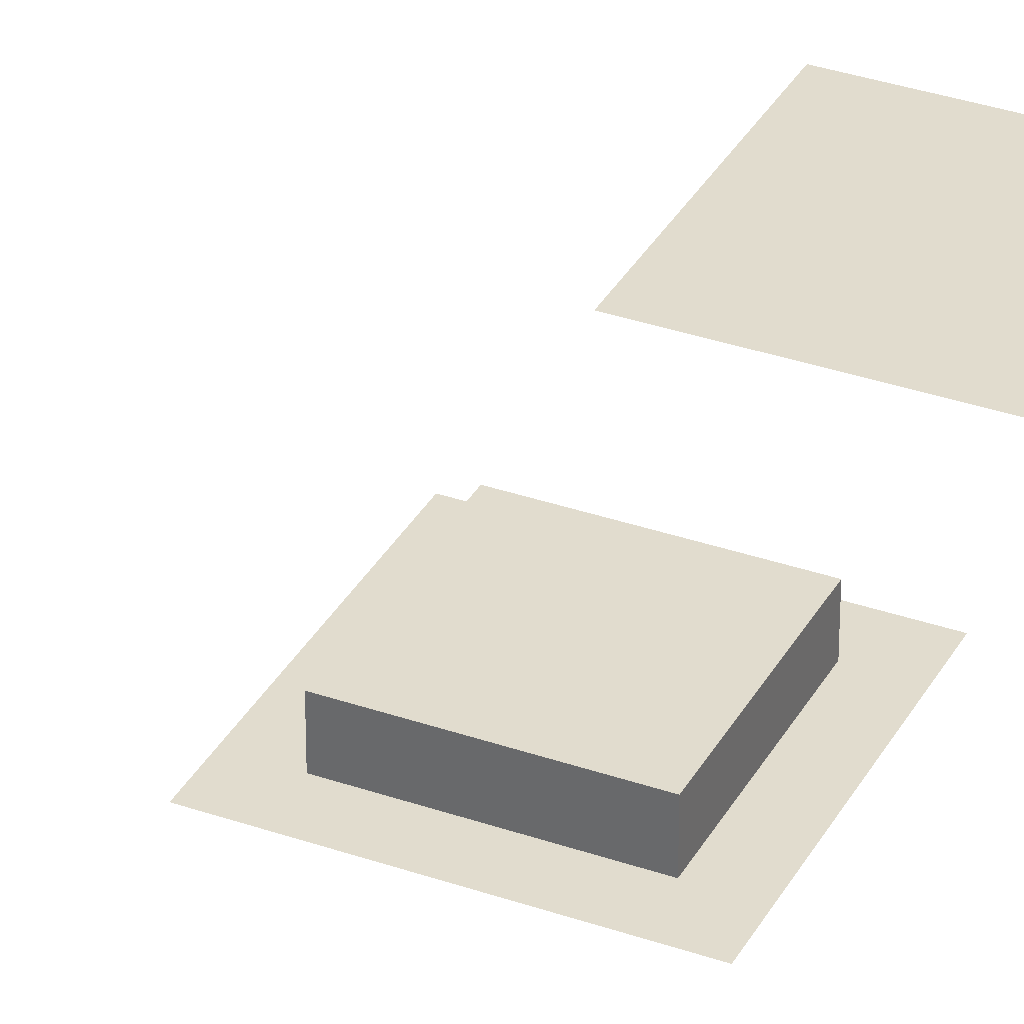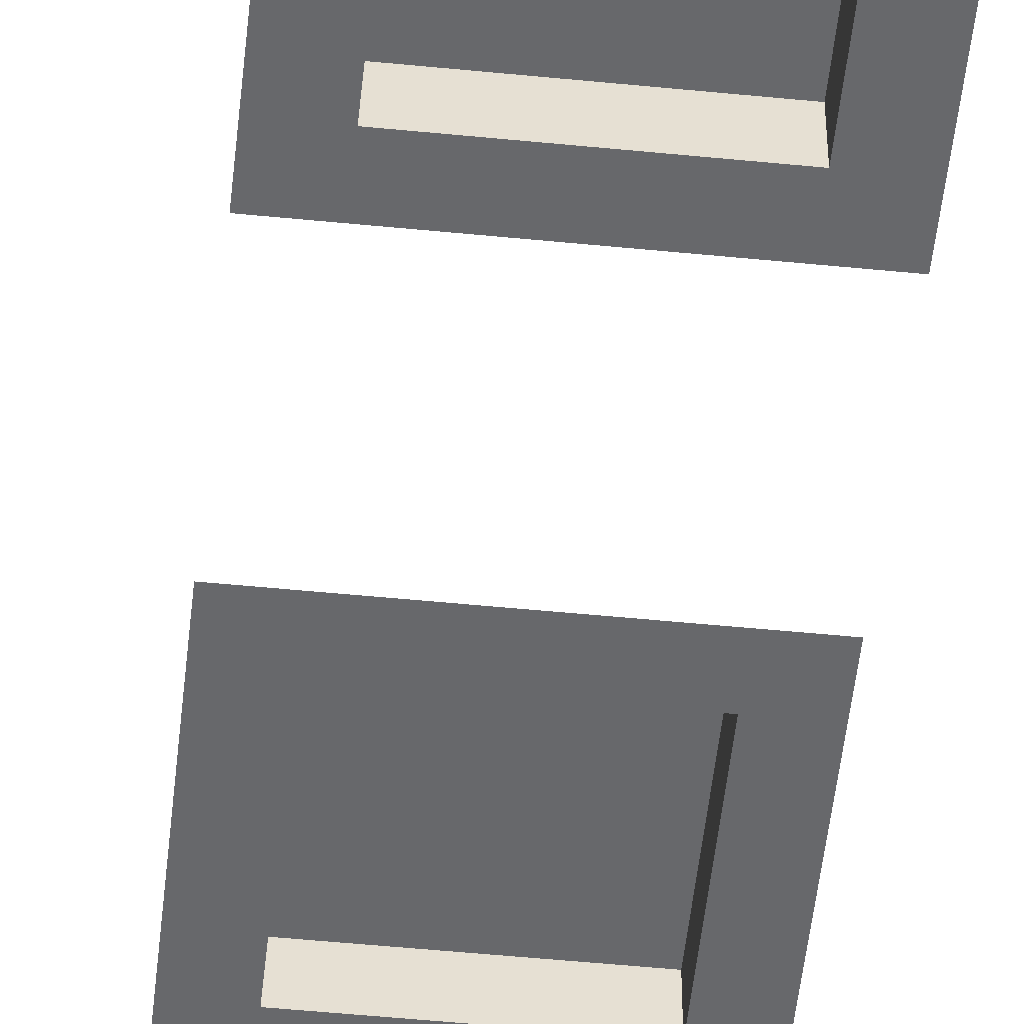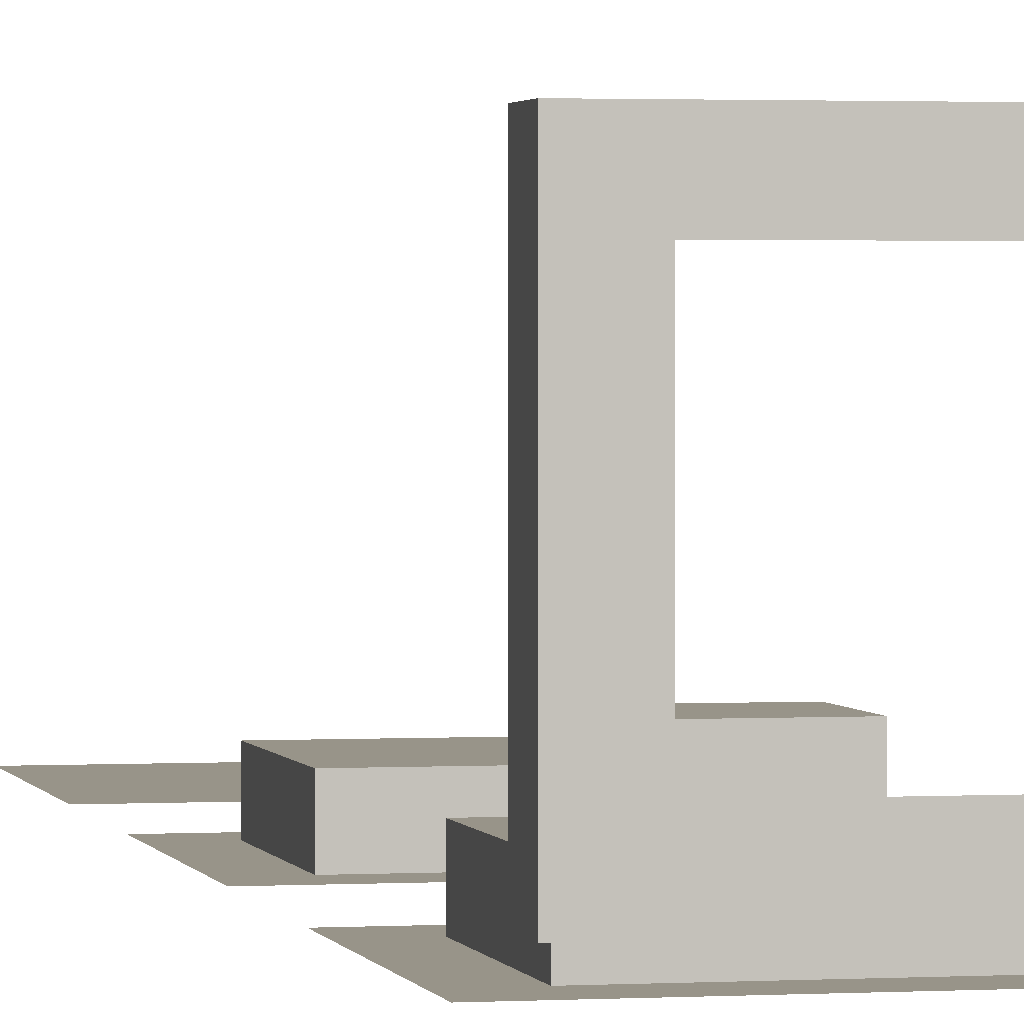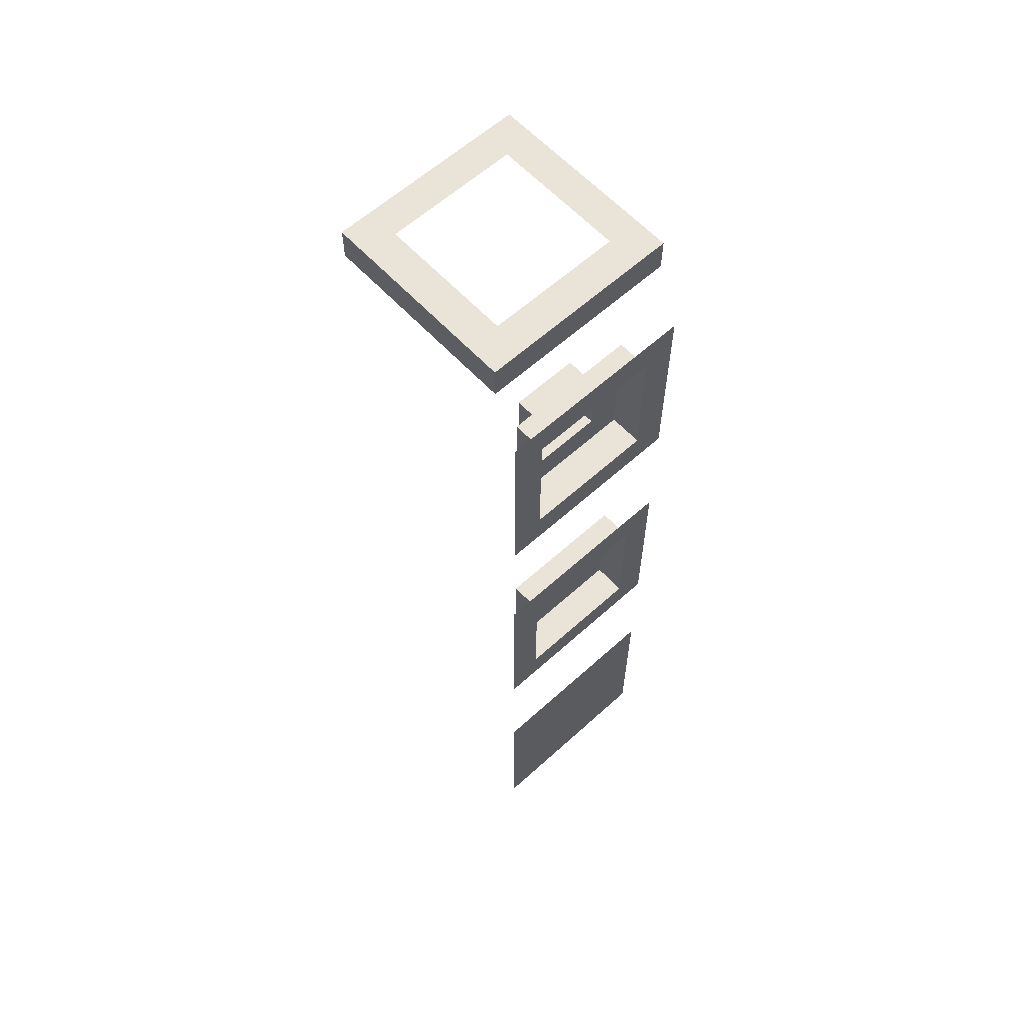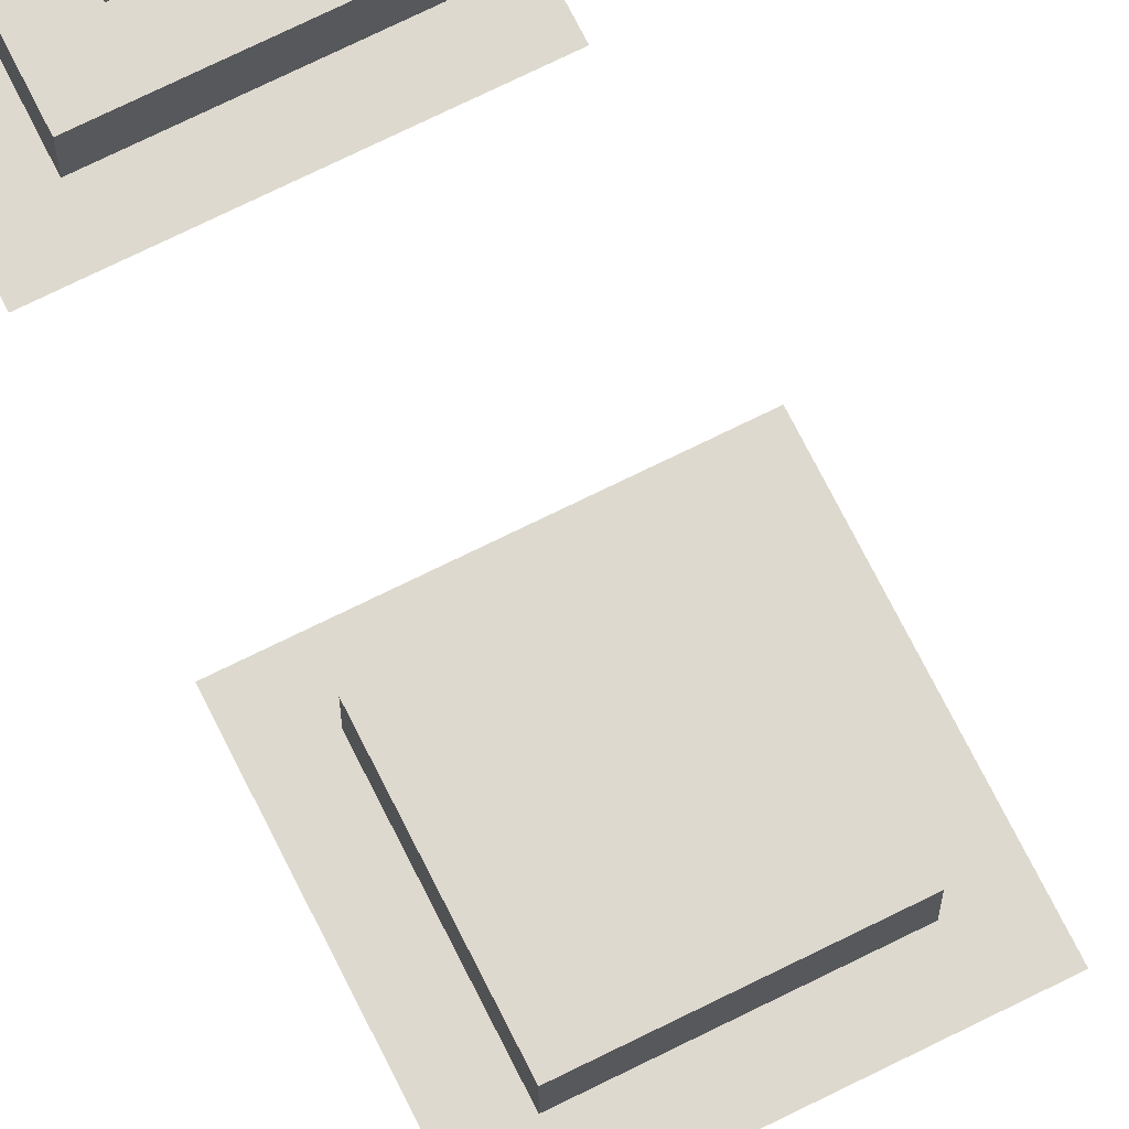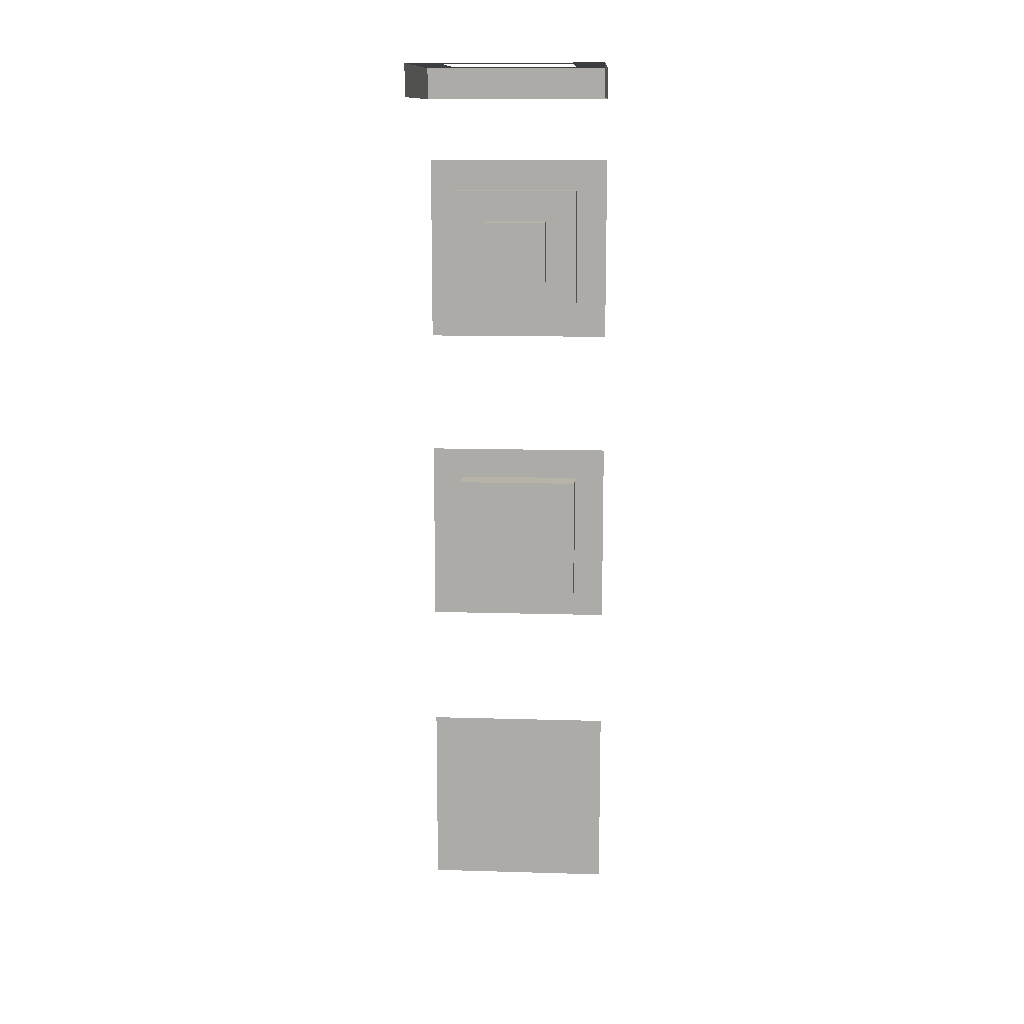
<metadata>
{"format":"obj","ext":"obj","renderer":"f3d","projection":"perspective","resolution":1024,"background":"white","views":[{"elev":34.0,"azim":-154.8,"up":"+Z"},{"elev":-52.5,"azim":173.9,"up":"+Z"},{"elev":1.7,"azim":167.6,"up":"+Z"},{"elev":61.2,"azim":137.4,"up":"+Y"},{"elev":71.5,"azim":-26.5,"up":"+Z"},{"elev":12.7,"azim":3.9,"up":"+Y"}]}
</metadata>
<code>
o enemyPillarLaser_parts1
v -0.2 3.7 -0.3745
v -0.2 3.3 -0.3745
v 0.2 3.3 -0.3745
v 0.2 3.7 -0.3745
v -0.2 3.7 -0.2745
v -0.2 3.3 -0.2745
v 0.2 3.3 -0.2745
v 0.2 3.7 -0.2745
v -0.1 3.6 -0.2745
v -0.1 3.4 -0.2745
v 0.1 3.4 -0.2745
v 0.1 3.6 -0.2745
v -0.1 3.6 -0.1745
v -0.1 3.4 -0.1745
v 0 3.5 -0.1745
v 0.1 3.4 -0.1745
v 0.1 3.6 -0.1745
v -0.3 4.1 0.3
v 0.3 4.1 0.3
v 0.2 4.1 0.2
v -0.2 4.1 0.2
v 0.3 4.1 -0.3
v 0.2 4.1 -0.2
v -0.3 4.1 -0.3
v -0.2 4.1 -0.2
v -0.1 3.6 -0.1745
v 0.1 3.4 -0.1745
v -0.3 3.2 -0.3745
v -0.3 3.8 -0.3745
v 0.3 3.2 -0.3745
v 0.3 3.8 -0.3745
v -0.2 3.3 -0.3745
v -0.2 3.7 -0.3745
v 0.2 3.3 -0.3745
v -0.2 3.3 -0.2745
v -0.2 3.3 -0.3745
v -0.2 3.7 -0.3745
v -0.2 3.7 -0.2745
v 0.2 3.7 -0.3745
v 0.2 3.7 -0.3745
v 0.2 3.7 -0.2745
v 0.2 3.3 -0.2745
v 0.2 3.3 -0.3745
v -0.2 3.3 -0.2745
v -0.2 3.7 -0.2745
v 0.2 3.3 -0.2745
v 0.2 3.7 -0.2745
v -0.1 3.4 -0.2745
v -0.1 3.4 -0.1745
v -0.1 3.6 -0.1745
v -0.1 3.6 -0.2745
v 0.1 3.4 -0.2745
v 0.1 3.4 -0.1745
v -0.1 3.4 -0.1745
v -0.1 3.4 -0.2745
v -0.1 3.6 -0.2745
v -0.1 3.6 -0.1745
v 0.1 3.6 -0.1745
v 0.1 3.6 -0.2745
v 0.1 3.6 -0.2745
v 0.1 3.6 -0.1745
v 0.1 3.4 -0.1745
v 0.1 3.4 -0.2745
v 0.3 4 0.3
v 0.3 4 -0.3
v -0.3 4 -0.3
v -0.3 4 0.3
v 0.3 4.1 0.3
v 0.3 4.1 -0.3
v 0.3 4 -0.3
v 0.3 4.1 -0.3
v -0.3 4.1 -0.3
v -0.3 4 -0.3
v -0.3 4.1 -0.3
v -0.3 4.1 0.3
v -0.2 2.7 -0.3745
v -0.2 2.3 -0.3745
v 0.2 2.3 -0.3745
v 0.2 2.7 -0.3745
v -0.2 2.7 -0.2745
v -0.2 2.3 -0.2745
v 0 2.5 -0.2745
v 0.2 2.3 -0.2745
v 0.2 2.7 -0.2745
v -0.2 2.7 -0.2745
v 0.2 2.3 -0.2745
v -0.3 2.2 -0.3745
v -0.3 2.8 -0.3745
v 0.3 2.2 -0.3745
v 0.3 2.8 -0.3745
v -0.2 2.3 -0.3745
v -0.2 2.3 -0.2745
v -0.2 2.7 -0.2745
v -0.2 2.7 -0.3745
v 0.2 2.3 -0.3745
v 0.2 2.3 -0.2745
v -0.2 2.3 -0.2745
v -0.2 2.3 -0.3745
v -0.2 2.7 -0.3745
v -0.2 2.7 -0.2745
v 0.2 2.7 -0.2745
v 0.2 2.7 -0.3745
v 0.2 2.7 -0.3745
v 0.2 2.7 -0.2745
v 0.2 2.3 -0.2745
v 0.2 2.3 -0.3745
v -0.3 1.2 -0.3745
v -0.3 1.8 -0.3745
v 0 1.5 -0.3745
v 0.3 1.2 -0.3745
v 0.3 1.8 -0.3745
v -0.3 1.8 -0.3745
v 0.3 1.2 -0.3745
f 20 21 18
f 19 20 18
f 23 20 19
f 22 23 19
f 25 23 22
f 24 25 22
f 21 25 24
f 18 21 24
f 13 15 14
f 15 16 14
f 26 17 15
f 15 17 27
f 1 2 28
f 29 1 28
f 28 2 30
f 2 3 30
f 4 1 29
f 31 4 29
f 3 4 31
f 30 3 31
f 5 6 32
f 33 5 32
f 35 7 34
f 36 35 34
f 8 38 37
f 39 8 37
f 42 41 40
f 43 42 40
f 9 10 44
f 45 9 44
f 44 10 46
f 10 11 46
f 12 9 45
f 47 12 45
f 11 12 47
f 46 11 47
f 50 49 48
f 51 50 48
f 54 53 52
f 55 54 52
f 58 57 56
f 59 58 56
f 62 61 60
f 63 62 60
f 69 68 64
f 65 69 64
f 72 71 70
f 66 72 70
f 75 74 73
f 67 75 73
f 80 82 81
f 82 83 81
f 85 84 82
f 82 84 86
f 76 77 87
f 88 76 87
f 87 77 89
f 77 78 89
f 79 76 88
f 90 79 88
f 78 79 90
f 89 78 90
f 93 92 91
f 94 93 91
f 97 96 95
f 98 97 95
f 101 100 99
f 102 101 99
f 105 104 103
f 106 105 103
f 108 109 107
f 109 110 107
f 112 111 109
f 109 111 113

</code>
